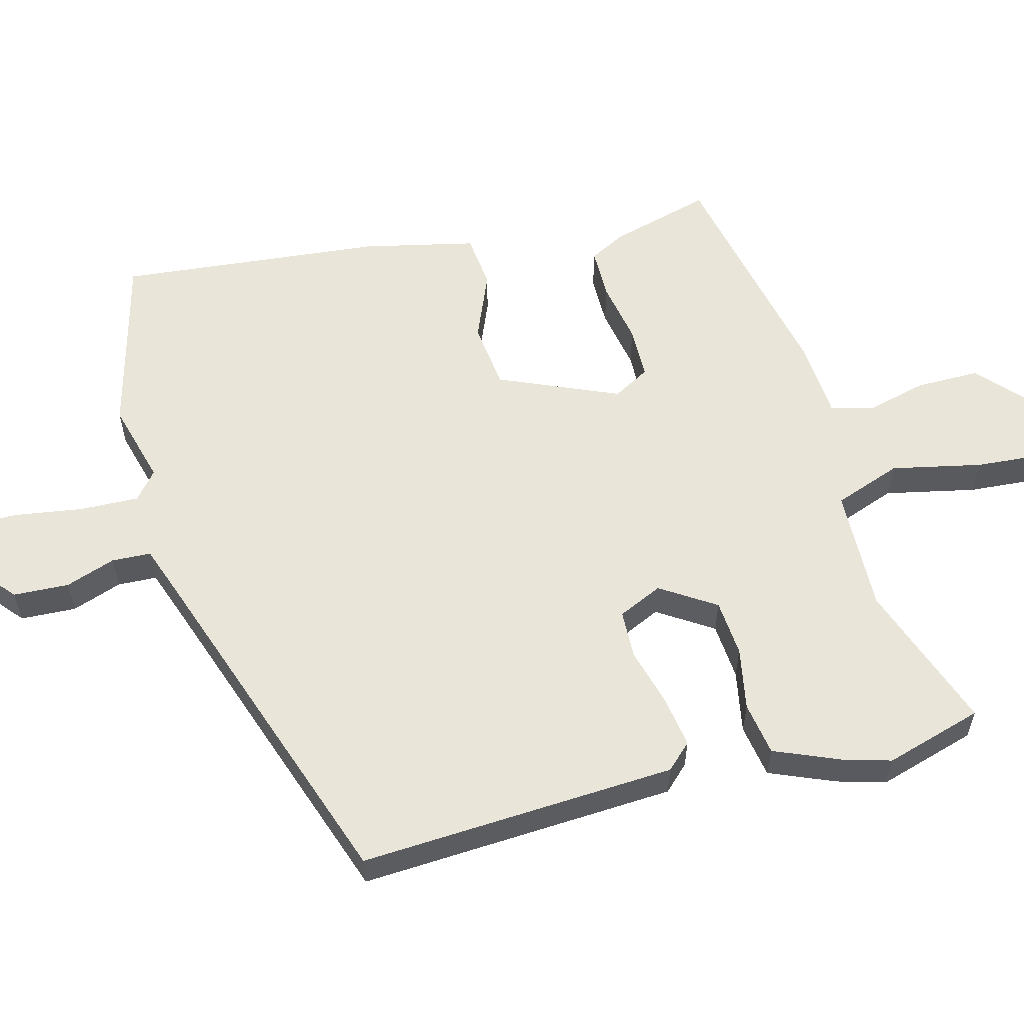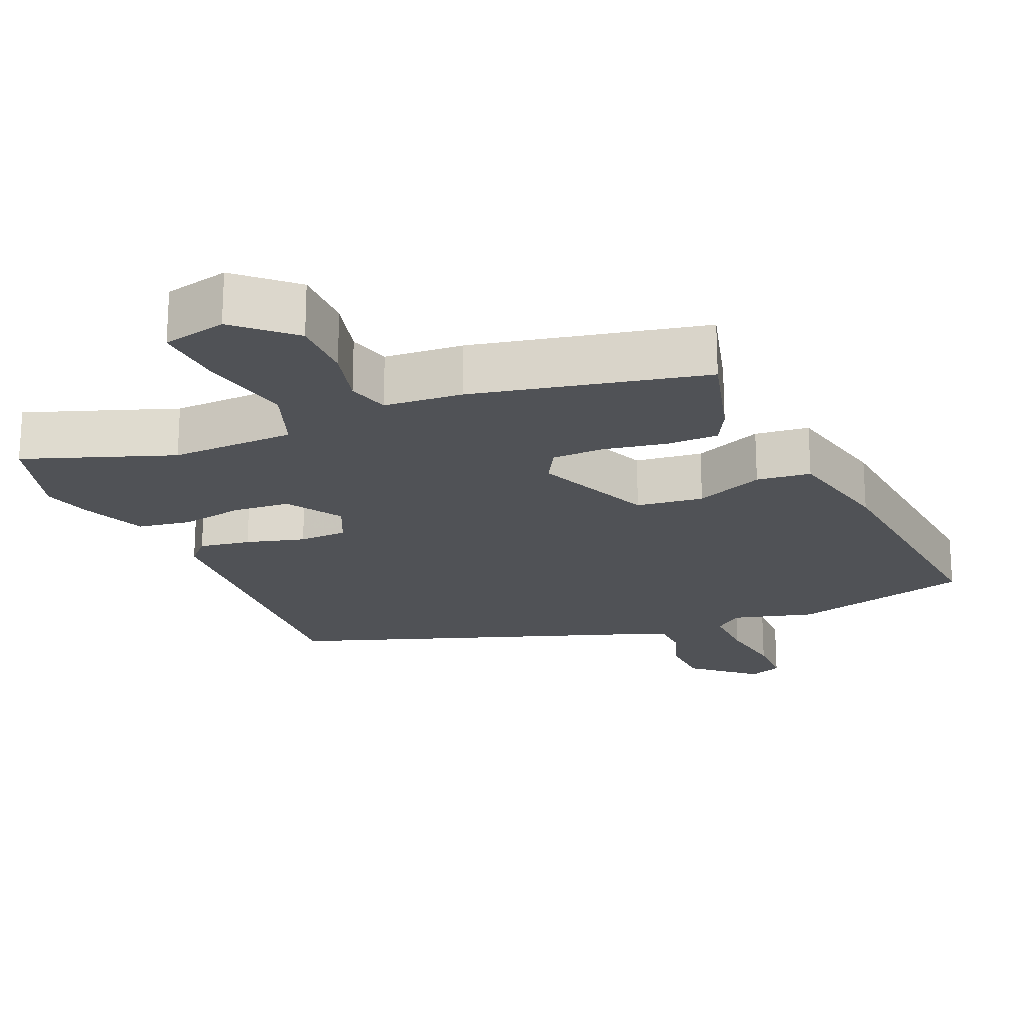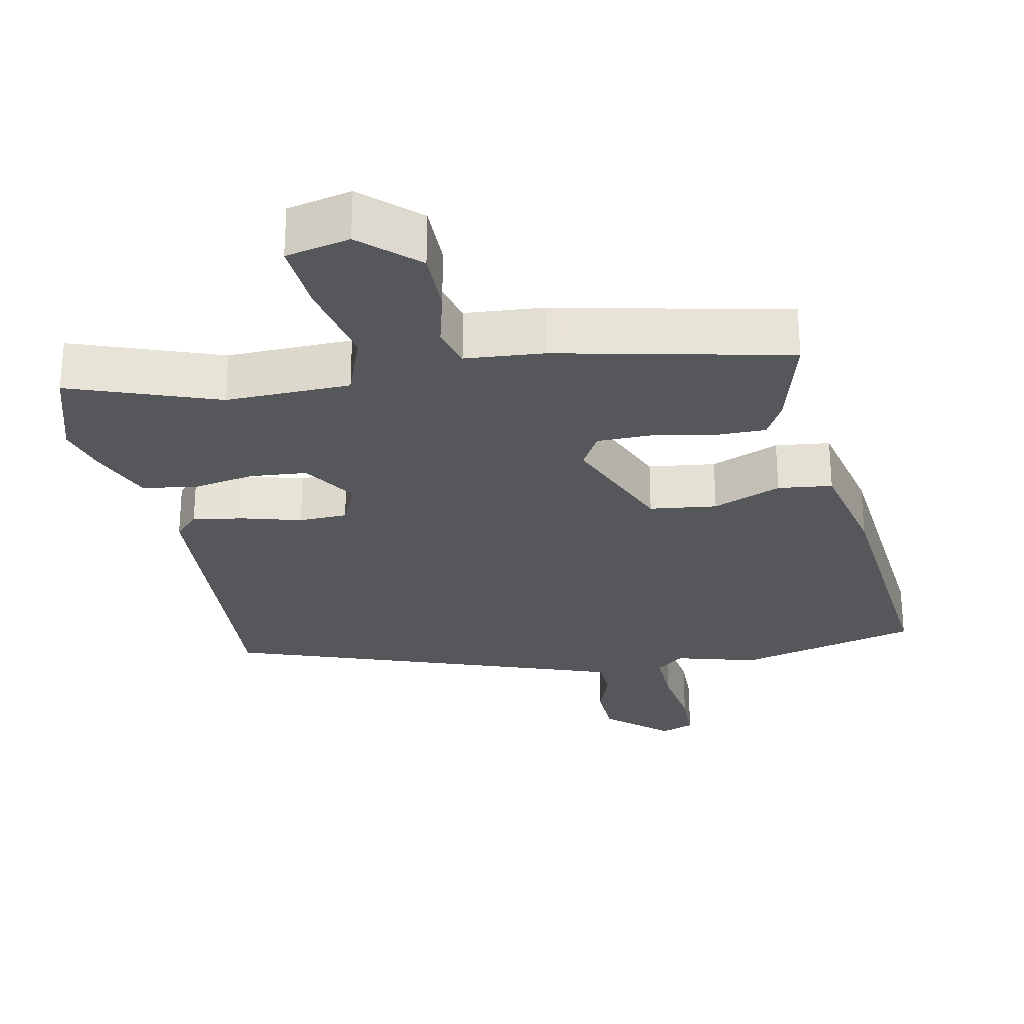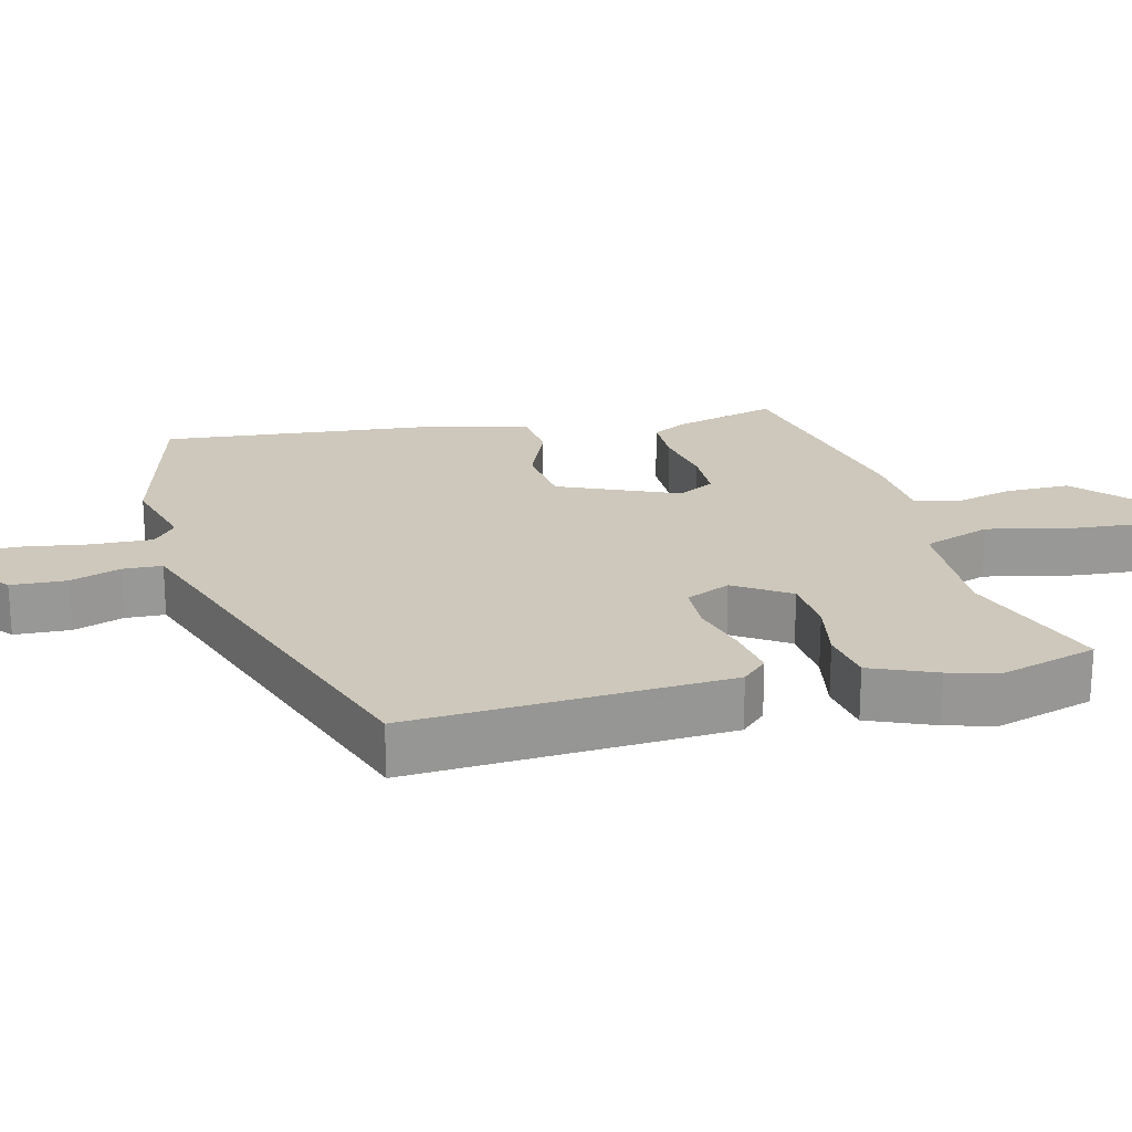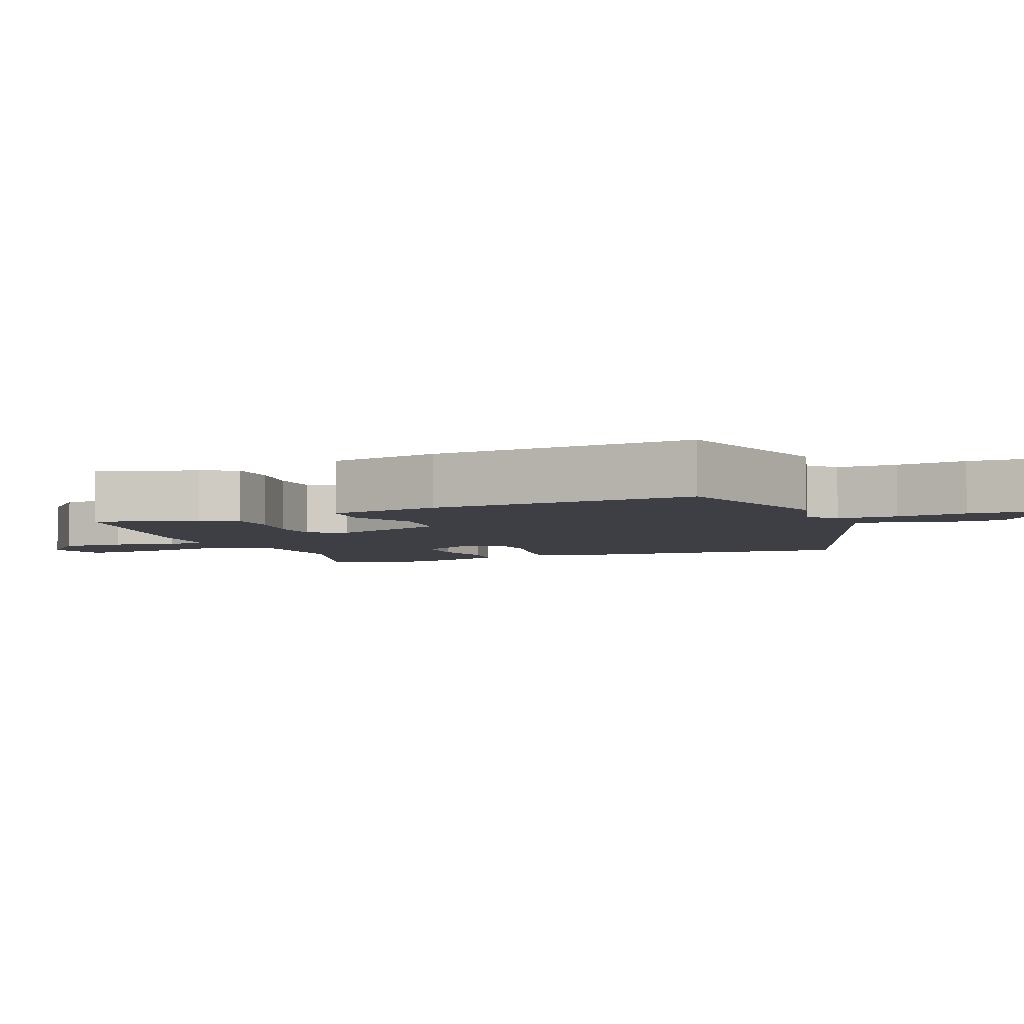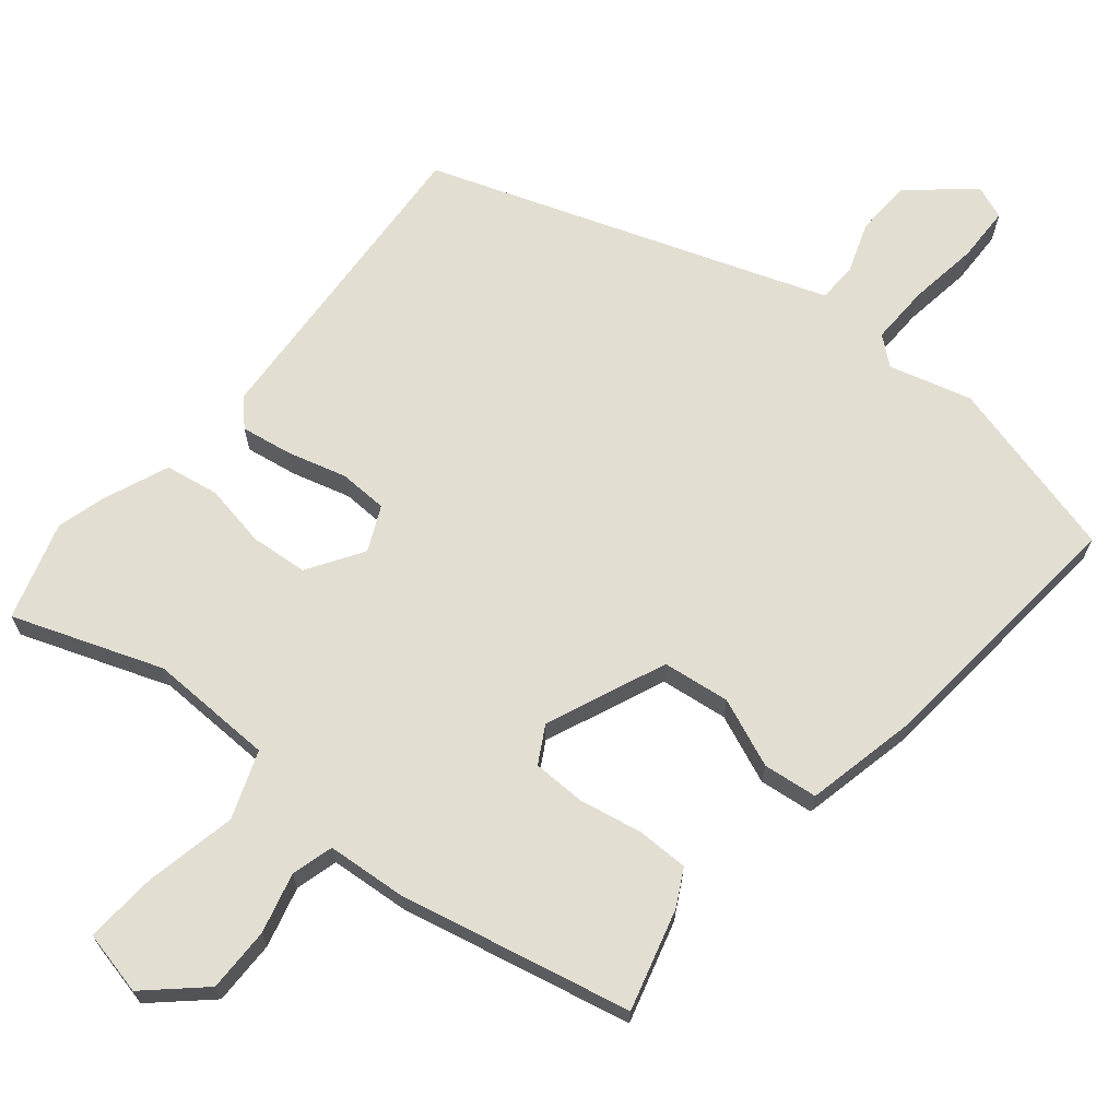
<metadata>
{"format":"obj","ext":"obj","renderer":"f3d","projection":"perspective","resolution":1024,"background":"white","views":[{"elev":58.2,"azim":-104.3,"up":"+Y"},{"elev":-20.9,"azim":23.6,"up":"+Y"},{"elev":-27.2,"azim":11.7,"up":"+Y"},{"elev":21.8,"azim":-103.6,"up":"+Y"},{"elev":-4.5,"azim":112.6,"up":"+Y"},{"elev":68.0,"azim":39.7,"up":"+Y"}]}
</metadata>
<code>
v 0.564 0.07 -0.484
v 0.31 0.07 -0.549
v 0.195 0.07 -0.517
v 0.156 0.07 -0.549
v 0.158 0.07 -0.632
v 0.172 0.07 -0.73
v 0.17 0.07 -0.807
v 0.123 0.07 -0.825
v 0.037 0.07 -0.75
v 0.034 0.07 -0.672
v 0.059 0.07 -0.602
v 0.057 0.07 -0.547
v -0.026 0.07 -0.517
v -0.497 0.07 -0.35
v -0.468 0.07 0.094
v -0.434 0.07 0.129
v -0.362 0.07 0.117
v -0.28 0.07 0.094
v -0.212 0.07 0.096
v -0.183 0.07 0.158
v -0.232 0.07 0.235
v -0.312 0.07 0.242
v -0.4 0.07 0.226
v -0.475 0.07 0.239
v -0.512 0.07 0.33
v -0.531 0.07 0.398
v -0.489 0.07 0.535
v -0.281 0.07 0.459
v -0.106 0.07 0.463
v -0.071 0.07 0.557
v -0.097 0.07 0.684
v -0.104 0.07 0.785
v -0.014 0.07 0.805
v 0.063 0.07 0.734
v 0.062 0.07 0.644
v 0.04 0.07 0.56
v 0.056 0.07 0.501
v 0.166 0.07 0.492
v 0.491 0.07 0.42
v 0.451 0.07 0.278
v 0.424 0.07 0.228
v 0.352 0.07 0.228
v 0.264 0.07 0.245
v 0.19 0.07 0.244
v 0.161 0.07 0.193
v 0.231 0.07 0.026
v 0.325 0.07 0.014
v 0.421 0.07 0.053
v 0.497 0.07 0.044
v 0.531 0.07 -0.114
v 0.564 0 -0.484
v 0.31 0 -0.549
v 0.195 0 -0.517
v 0.156 0 -0.549
v 0.158 0 -0.632
v 0.172 0 -0.73
v 0.17 0 -0.807
v 0.123 0 -0.825
v 0.037 0 -0.75
v 0.034 0 -0.672
v 0.059 0 -0.602
v 0.057 0 -0.547
v -0.026 0 -0.517
v -0.497 0 -0.35
v -0.468 0 0.094
v -0.434 0 0.129
v -0.362 0 0.117
v -0.28 0 0.094
v -0.212 0 0.096
v -0.183 0 0.158
v -0.232 0 0.235
v -0.312 0 0.242
v -0.4 0 0.226
v -0.475 0 0.239
v -0.512 0 0.33
v -0.531 0 0.398
v -0.489 0 0.535
v -0.281 0 0.459
v -0.106 0 0.463
v -0.071 0 0.557
v -0.097 0 0.684
v -0.104 0 0.785
v -0.014 0 0.805
v 0.063 0 0.734
v 0.062 0 0.644
v 0.04 0 0.56
v 0.056 0 0.501
v 0.166 0 0.492
v 0.491 0 0.42
v 0.451 0 0.278
v 0.424 0 0.228
v 0.352 0 0.228
v 0.264 0 0.245
v 0.19 0 0.244
v 0.161 0 0.193
v 0.231 0 0.026
v 0.325 0 0.014
v 0.421 0 0.053
v 0.497 0 0.044
v 0.531 0 -0.114
f 1 2 3
f 50 1 3
f 49 50 3
f 48 49 3
f 47 48 3
f 46 47 3 4
f 45 46 4
f 41 42 43
f 40 41 43
f 39 40 43
f 38 39 43
f 37 38 43
f 37 43 44
f 34 35 36
f 33 34 36
f 32 33 36
f 31 32 36
f 30 31 36
f 29 30 36 37
f 26 27 28
f 25 26 28
f 24 25 28
f 23 24 28
f 22 23 28
f 21 22 28 29
f 37 44 45
f 29 37 45
f 21 29 45
f 20 21 45
f 16 17 18
f 15 16 18
f 14 15 18
f 13 14 18
f 12 13 18 19
f 9 10 11
f 8 9 11
f 7 8 11
f 6 7 11
f 5 6 11
f 4 5 11 12
f 19 20 45
f 12 19 45
f 4 12 45
f 53 52 51
f 53 51 100
f 53 100 99
f 53 99 98
f 53 98 97
f 54 53 97 96
f 54 96 95
f 93 92 91
f 93 91 90
f 93 90 89
f 93 89 88
f 93 88 87
f 94 93 87
f 86 85 84
f 86 84 83
f 86 83 82
f 86 82 81
f 86 81 80
f 87 86 80 79
f 78 77 76
f 78 76 75
f 78 75 74
f 78 74 73
f 78 73 72
f 79 78 72 71
f 95 94 87
f 95 87 79
f 95 79 71
f 95 71 70
f 68 67 66
f 68 66 65
f 68 65 64
f 68 64 63
f 69 68 63 62
f 61 60 59
f 61 59 58
f 61 58 57
f 61 57 56
f 61 56 55
f 62 61 55 54
f 95 70 69
f 95 69 62
f 95 62 54
f 1 51 52 2
f 2 52 53 3
f 3 53 54 4
f 4 54 55 5
f 5 55 56 6
f 6 56 57 7
f 7 57 58 8
f 8 58 59 9
f 9 59 60 10
f 10 60 61 11
f 11 61 62 12
f 12 62 63 13
f 13 63 64 14
f 14 64 65 15
f 15 65 66 16
f 16 66 67 17
f 17 67 68 18
f 18 68 69 19
f 19 69 70 20
f 20 70 71 21
f 21 71 72 22
f 22 72 73 23
f 23 73 74 24
f 24 74 75 25
f 25 75 76 26
f 26 76 77 27
f 27 77 78 28
f 28 78 79 29
f 29 79 80 30
f 30 80 81 31
f 31 81 82 32
f 32 82 83 33
f 33 83 84 34
f 34 84 85 35
f 35 85 86 36
f 36 86 87 37
f 37 87 88 38
f 38 88 89 39
f 39 89 90 40
f 40 90 91 41
f 41 91 92 42
f 42 92 93 43
f 43 93 94 44
f 44 94 95 45
f 45 95 96 46
f 46 96 97 47
f 47 97 98 48
f 48 98 99 49
f 49 99 100 50
f 50 100 51 1

</code>
